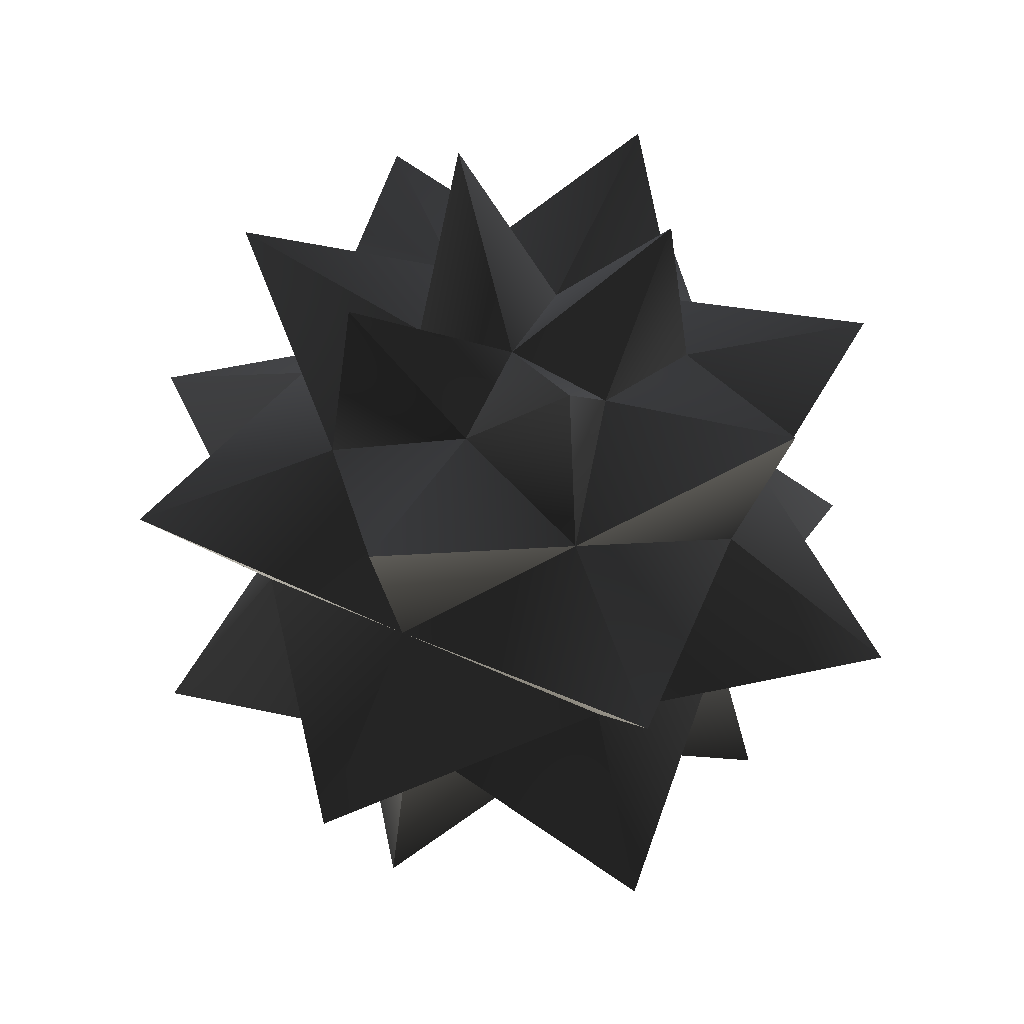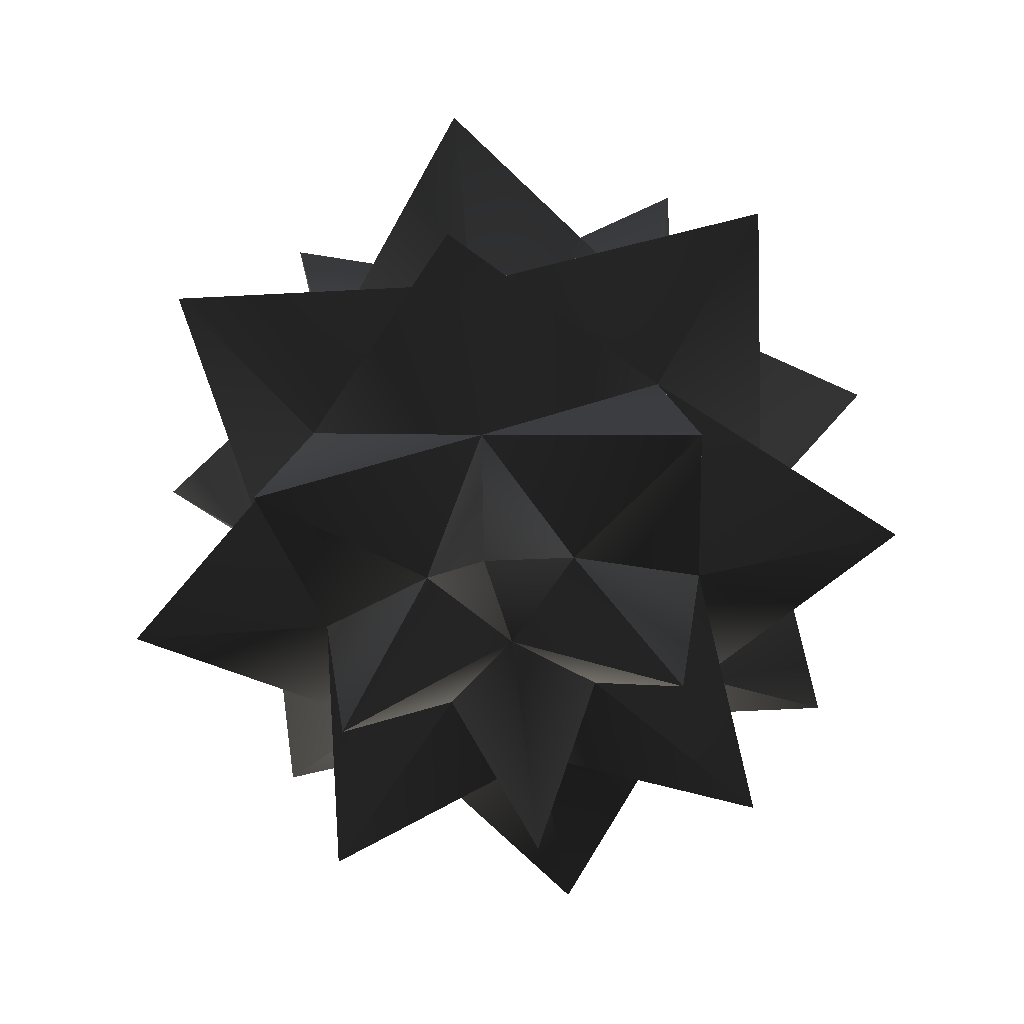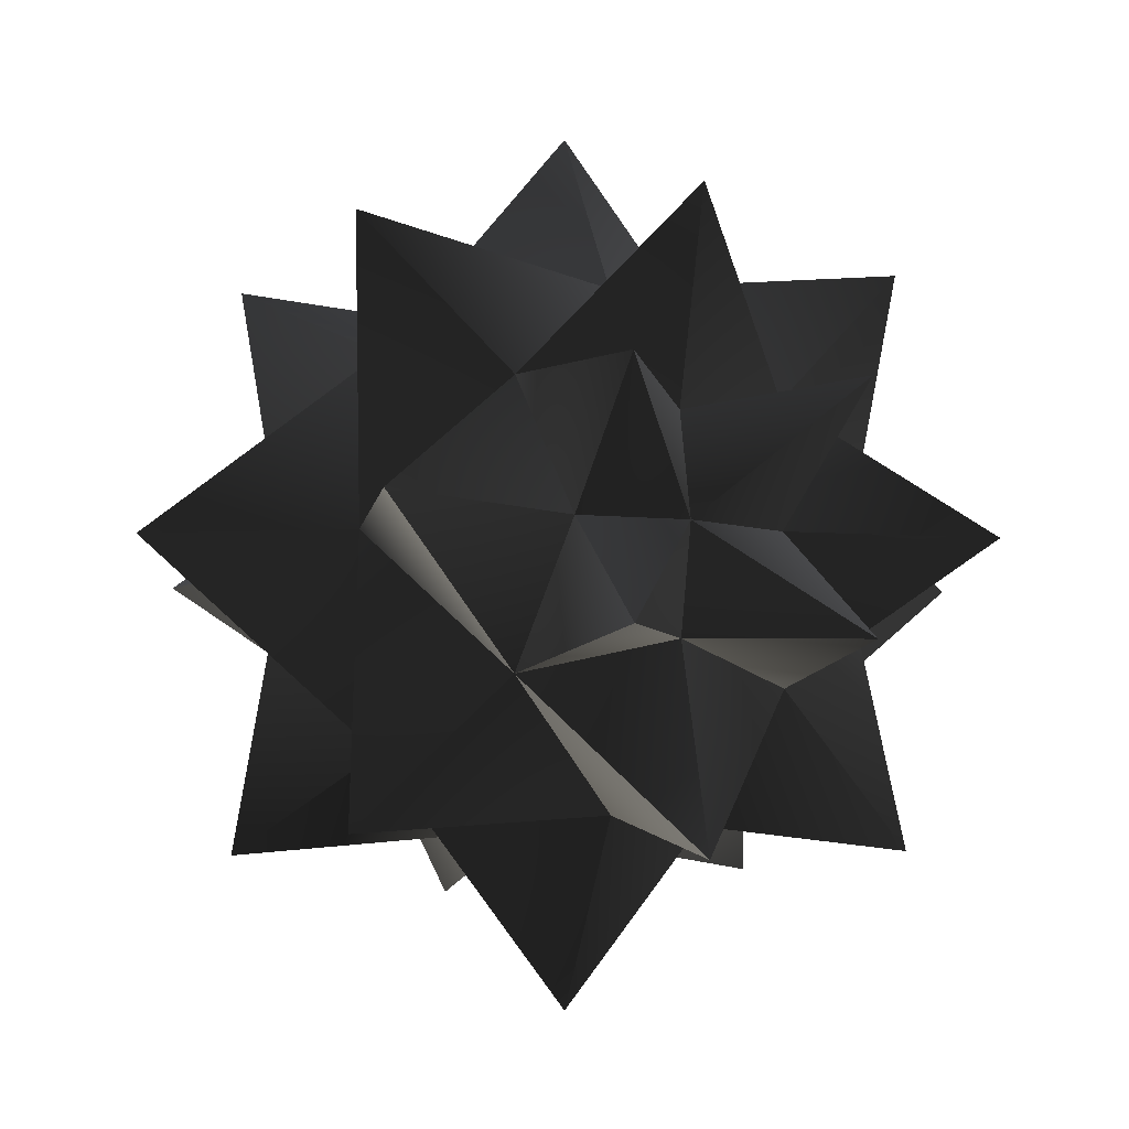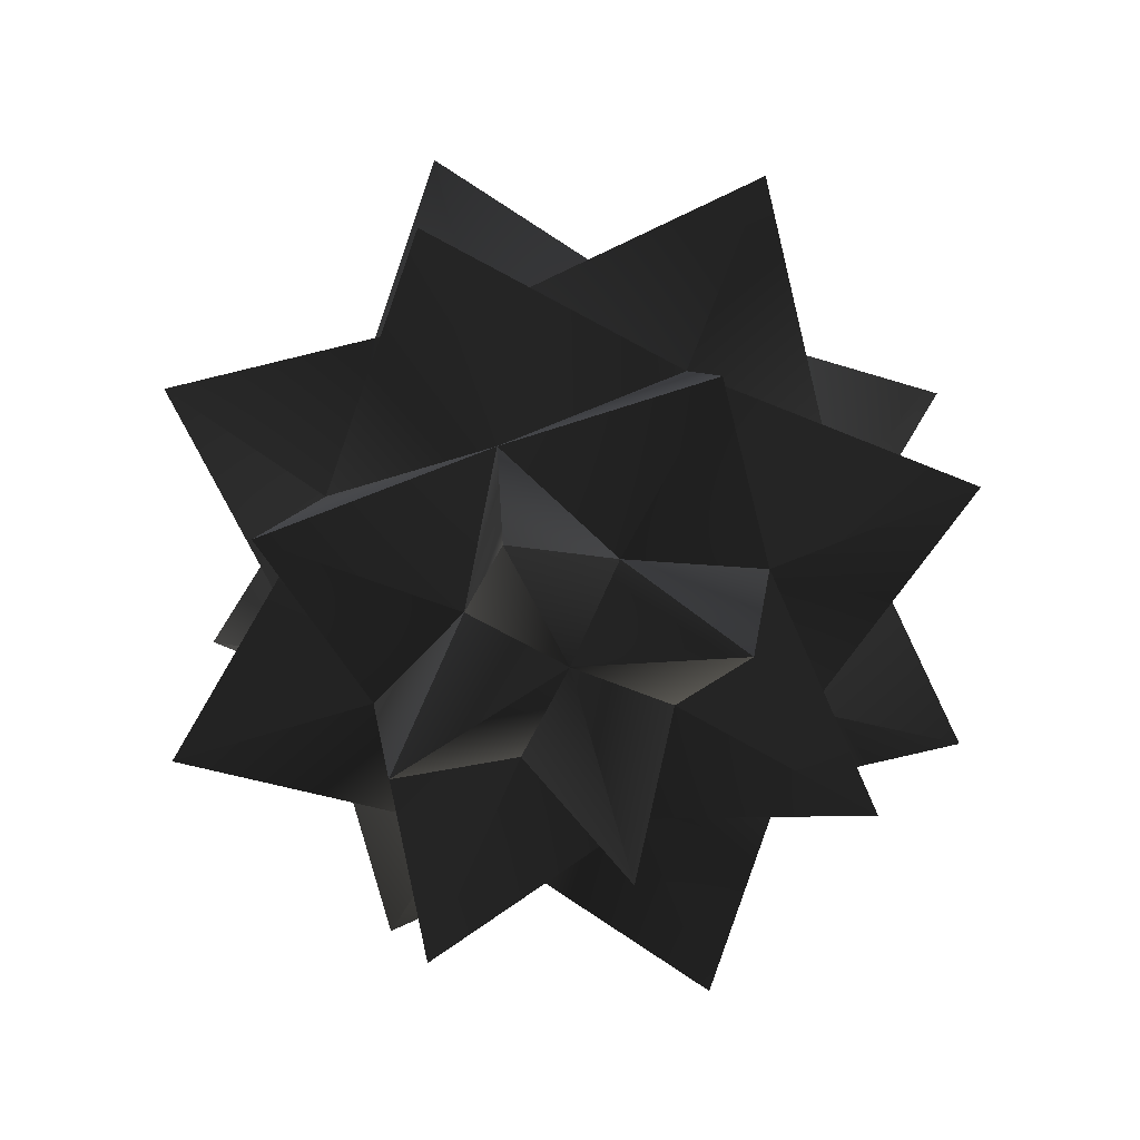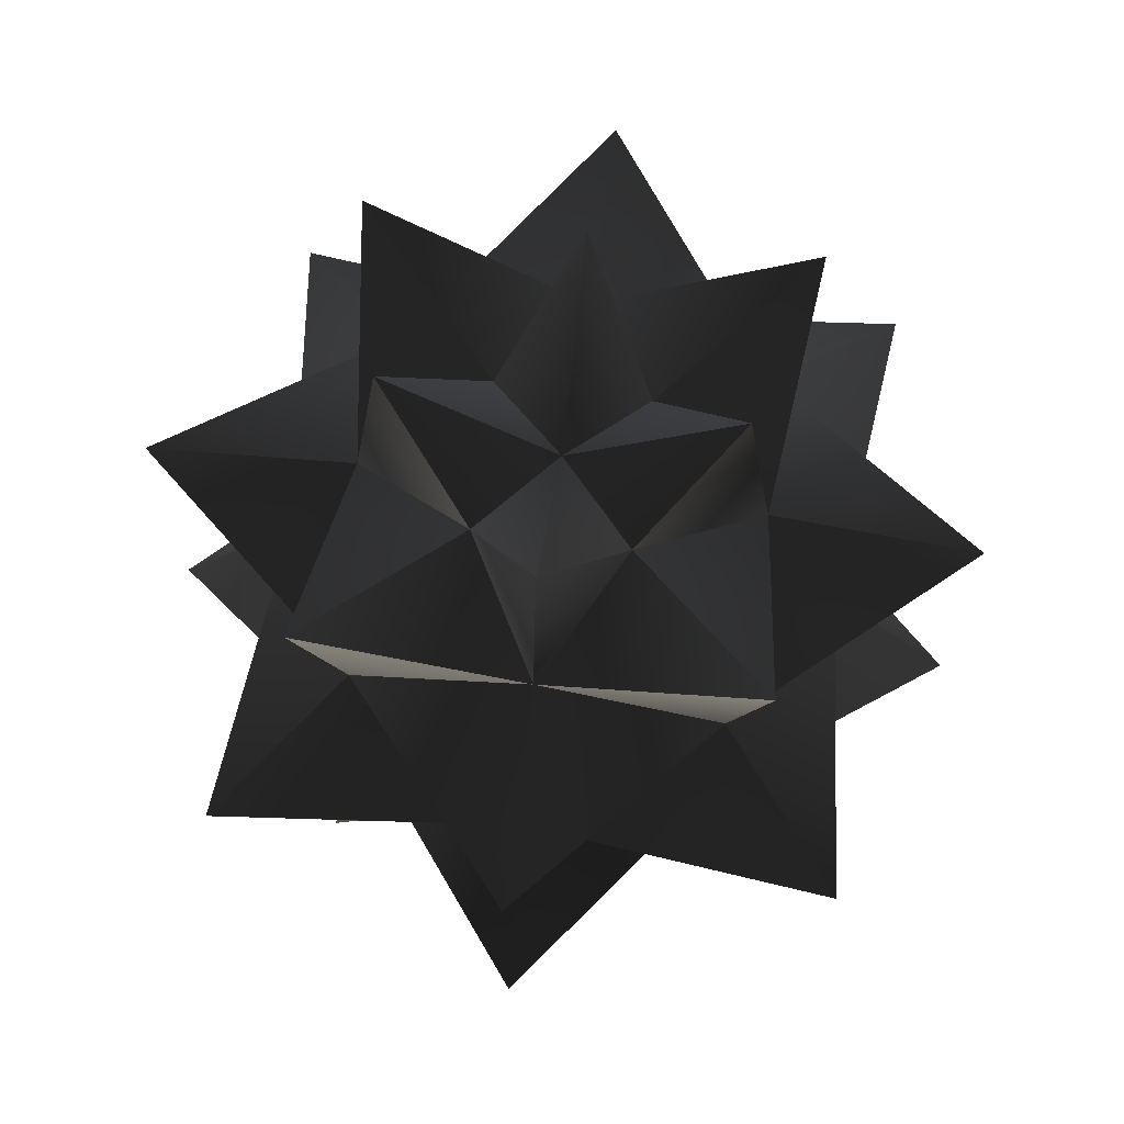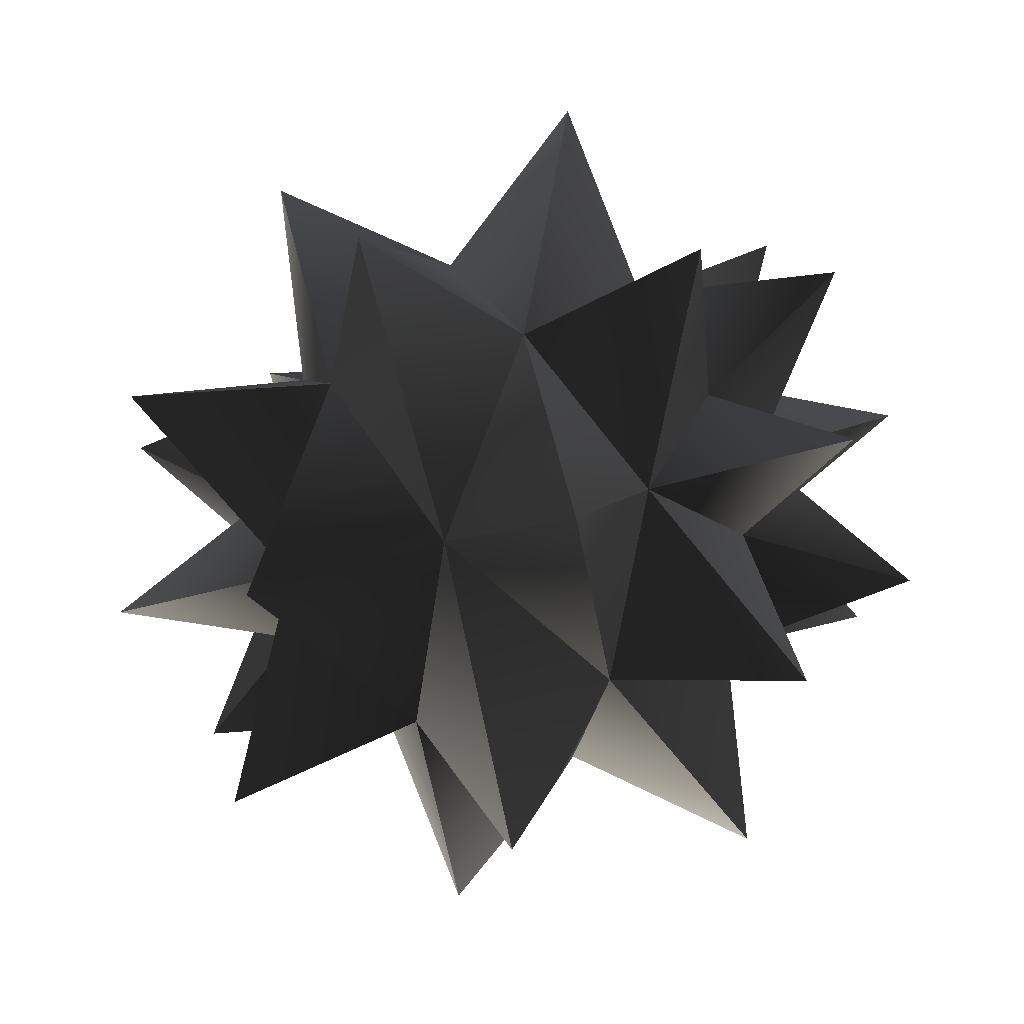
<metadata>
{"format":"obj","ext":"obj","renderer":"f3d","projection":"perspective","resolution":1024,"background":"white","views":[{"elev":53.9,"azim":116.0,"up":"+Y"},{"elev":-61.7,"azim":54.0,"up":"+Y"},{"elev":-9.3,"azim":155.6,"up":"+Z"},{"elev":-71.5,"azim":-25.2,"up":"+Y"},{"elev":69.4,"azim":142.7,"up":"+Y"},{"elev":-40.5,"azim":110.0,"up":"+Z"}]}
</metadata>
<code>
v  2.135 -7.289 -2.135
v  1.913 -4.619 0
v  0 -5 0
v  2.135 -7.289 2.135
v  2.5 -3.536 -2.5
v  5.579 -5.579 0
v  4.619 -1.913 0
v  5.154 -3.019 -5.154
v  3.536 0 3.536
v  5.154 -3.019 5.154
v  2.5 -3.536 2.5
v  0 -1.913 4.619
v  5.154 3.019 5.154
v  0 1.913 4.619
v  4.619 1.913 0
v  -3.536 0 3.536
v  0 0 7.89
v  0 5.579 5.579
v  -2.5 3.536 2.5
v  2.5 3.536 2.5
v  -5.154 3.019 5.154
v  -7.89 0 0
v  -4.619 -1.913 0
v  -2.5 -3.536 -2.5
v  -5.579 -5.579 0
v  -3.536 0 -3.536
v  -5.154 -3.019 5.154
v  -5.154 -3.019 -5.154
v  -2.5 -3.536 2.5
v  -1.913 -4.619 0
v  -2.135 -7.289 -2.135
v  -2.135 -7.289 2.135
v  0 -1.913 -4.619
v  0 -5.579 -5.579
v  0 0 -7.89
v  3.536 0 -3.536
v  0 -4.619 -1.913
v  -4.619 1.913 0
v  -5.579 5.579 0
v  -2.5 3.536 -2.5
v  -5.154 3.019 -5.154
v  -2.135 7.289 -2.135
v  0 4.619 -1.913
v  0 1.913 -4.619
v  0 5.579 -5.579
v  2.5 3.536 -2.5
v  5.154 3.019 -5.154
v  -1.913 4.619 0
v  0 5 0
v  -2.135 7.289 2.135
v  2.135 7.289 -2.135
v  0 4.619 1.913
v  0 -5.579 5.579
v  0 -4.619 1.913
v  7.89 0 0
v  5.579 5.579 0
v  2.135 7.289 2.135
v  1.913 4.619 0
g frm-sphere2
f 1 2 3
f 2 4 3
f 2 1 5
f 5 6 2
f 7 6 5
f 5 8 7
f 9 10 7
f 11 10 12
f 12 10 9
f 7 10 11
f 9 13 14
f 15 13 9
f 16 17 14
f 14 18 19
f 20 18 14
f 14 21 16
f 16 22 23
f 24 25 23
f 23 22 26
f 23 27 16
f 26 28 23
f 23 25 29
f 30 25 24
f 24 31 30
f 30 31 3
f 32 30 3
f 24 28 33
f 33 34 24
f 33 28 26
f 23 28 24
f 5 34 33
f 33 35 36
f 36 8 33
f 26 35 33
f 37 34 5
f 5 1 37
f 37 1 3
f 31 37 3
f 26 22 38
f 38 39 40
f 16 21 38
f 19 39 38
f 38 41 26
f 40 42 43
f 40 41 38
f 26 41 44
f 44 41 40
f 36 35 44
f 44 45 46
f 40 45 44
f 44 47 36
f 48 42 40
f 42 48 49
f 48 50 49
f 40 39 48
f 46 47 44
f 43 45 40
f 46 45 43
f 43 51 46
f 51 43 49
f 43 42 49
f 44 35 26
f 38 21 19
f 52 50 19
f 19 21 14
f 19 50 48
f 48 39 19
f 19 18 52
f 16 27 12
f 29 53 12
f 12 17 16
f 9 17 12
f 12 53 11
f 54 53 29
f 29 32 54
f 29 27 23
f 12 27 29
f 30 32 29
f 29 25 30
f 11 53 54
f 54 4 11
f 11 6 7
f 7 8 36
f 7 55 9
f 36 55 7
f 36 47 15
f 9 55 15
f 15 56 20
f 46 56 15
f 20 13 15
f 15 55 36
f 20 57 52
f 52 18 20
f 52 57 49
f 50 52 49
f 14 13 20
f 58 57 20
f 57 58 49
f 20 56 58
f 58 51 49
f 46 51 58
f 58 56 46
f 15 47 46
f 14 17 9
f 2 6 11
f 11 4 2
f 4 54 3
f 54 32 3
f 38 22 16
f 33 8 5
f 37 31 24
f 24 34 37

</code>
